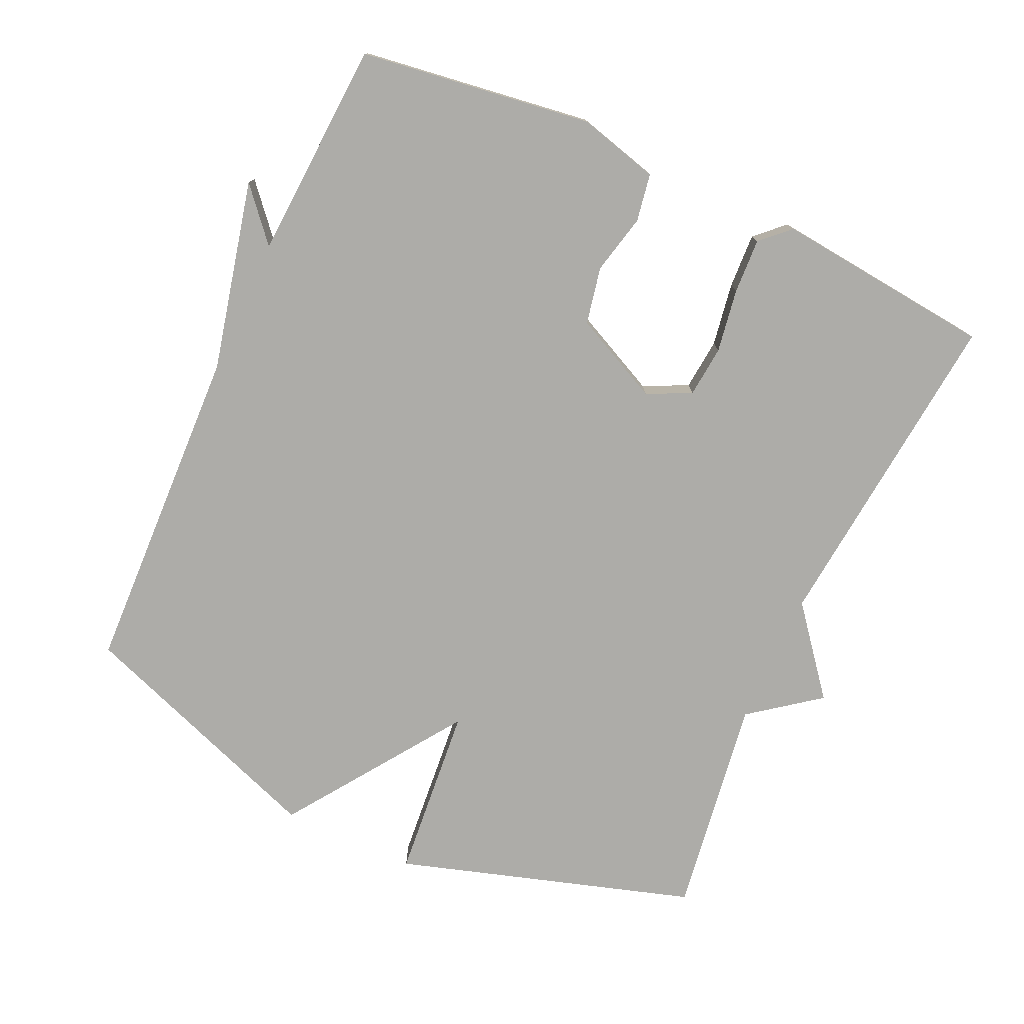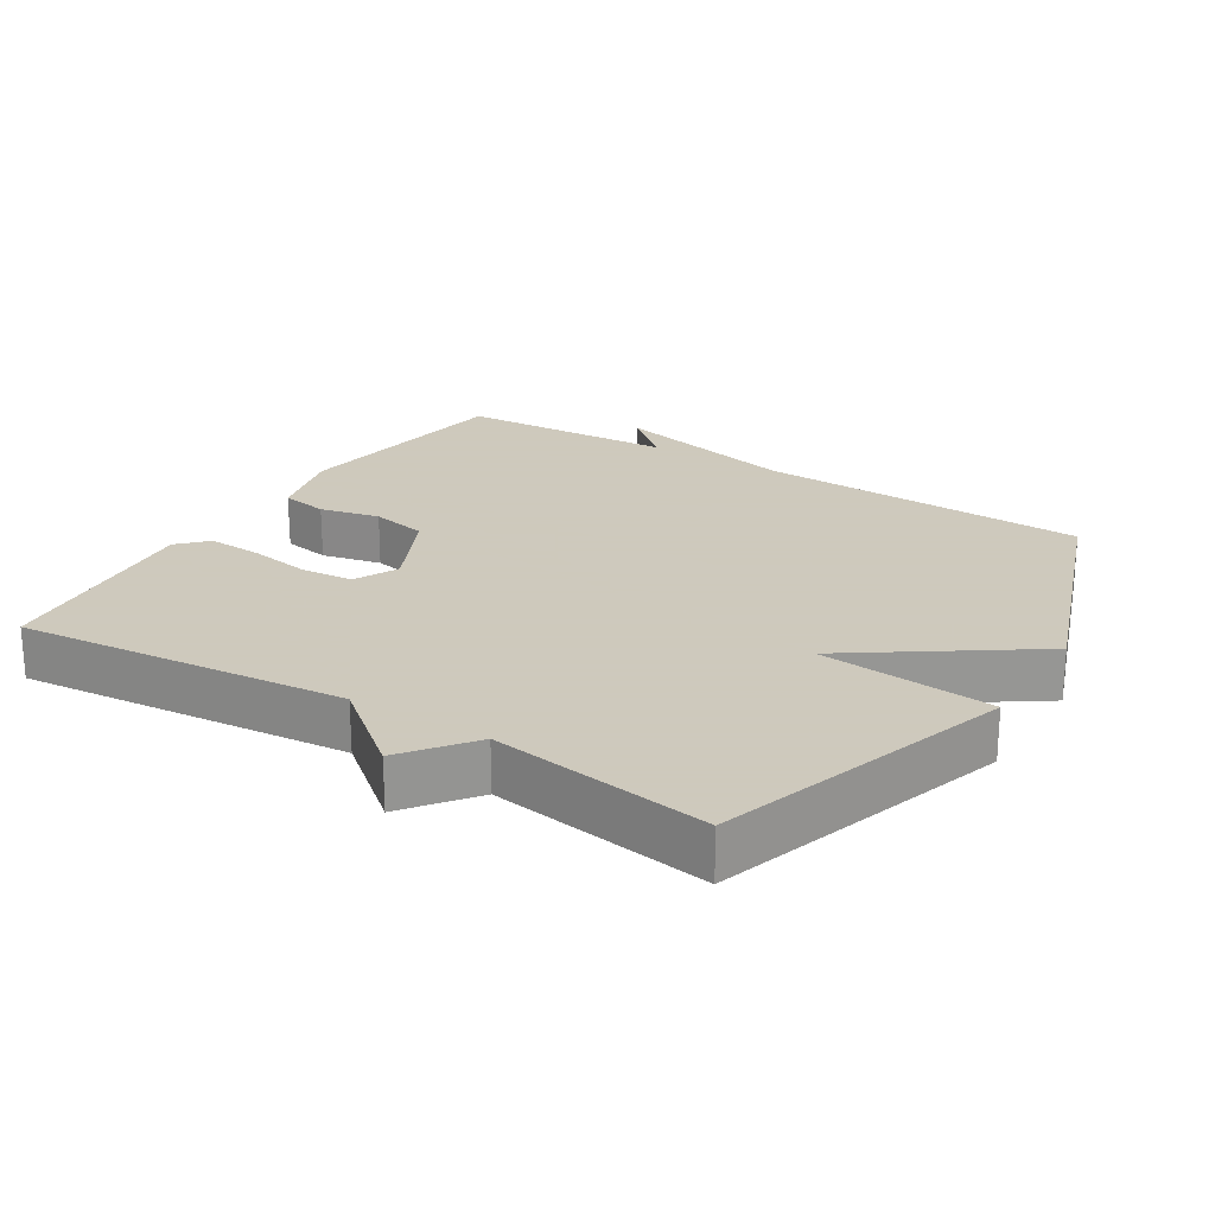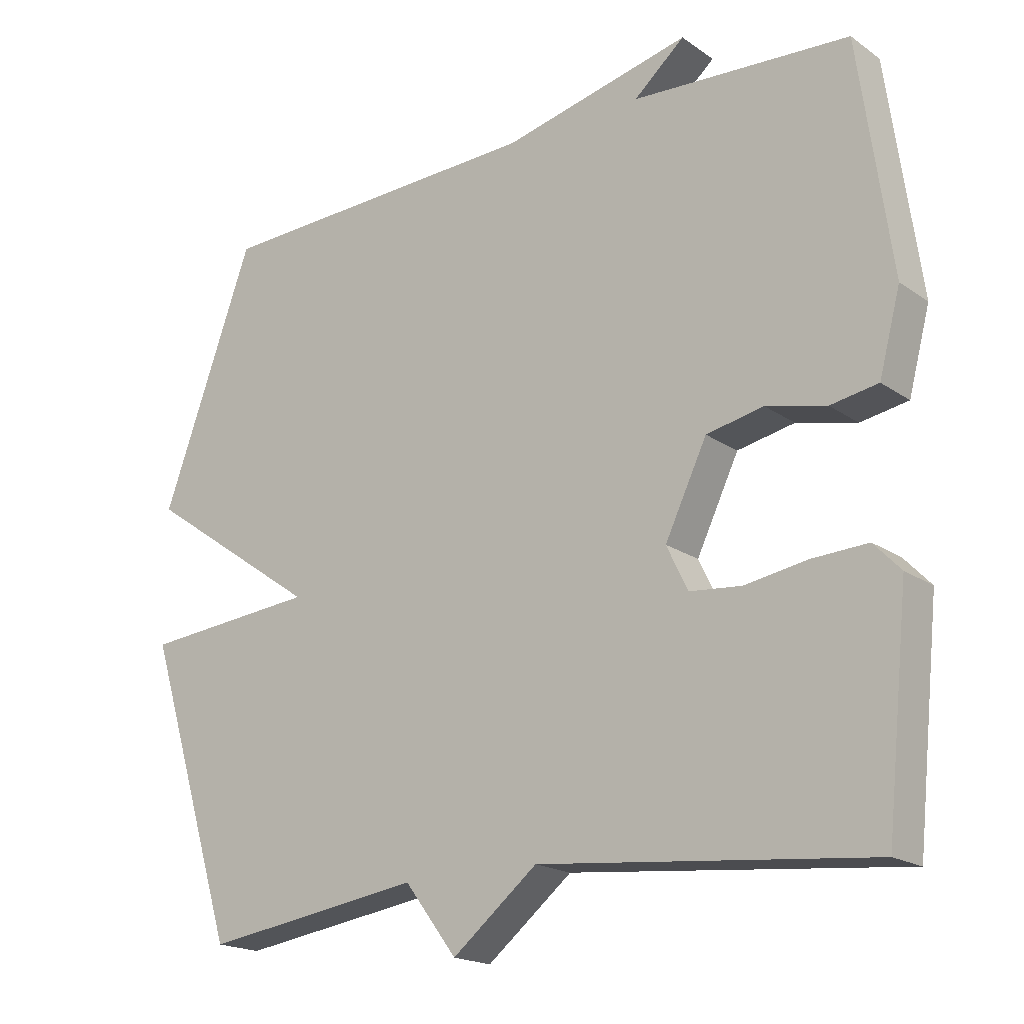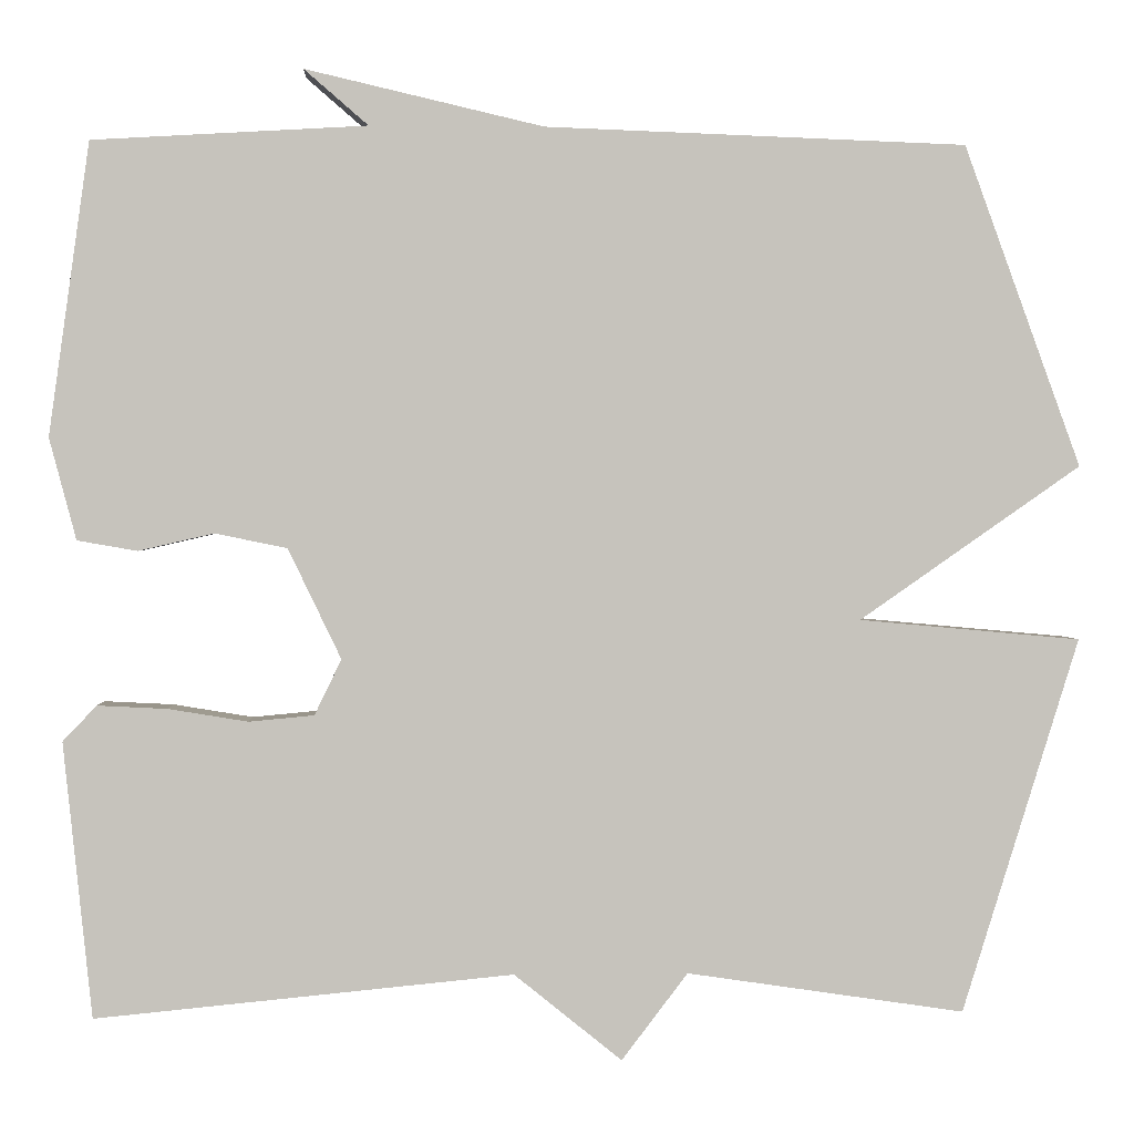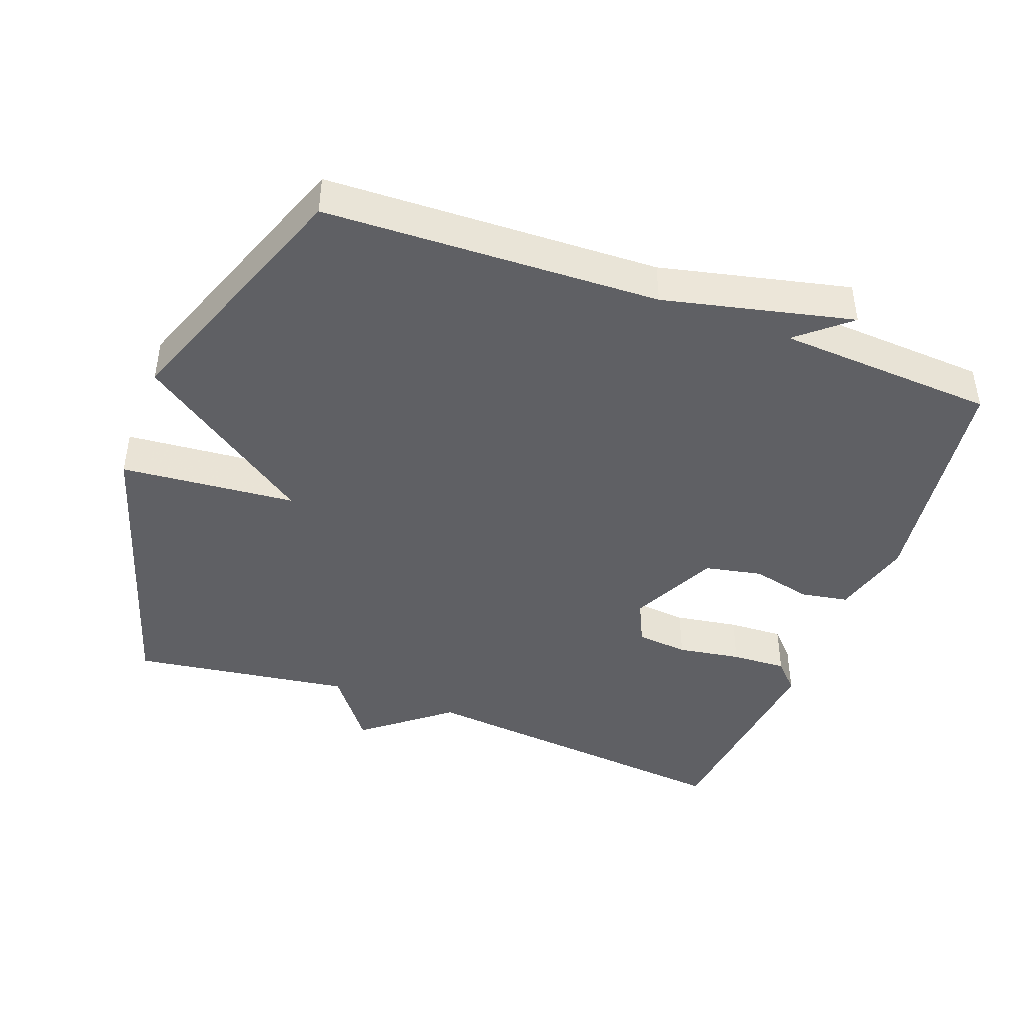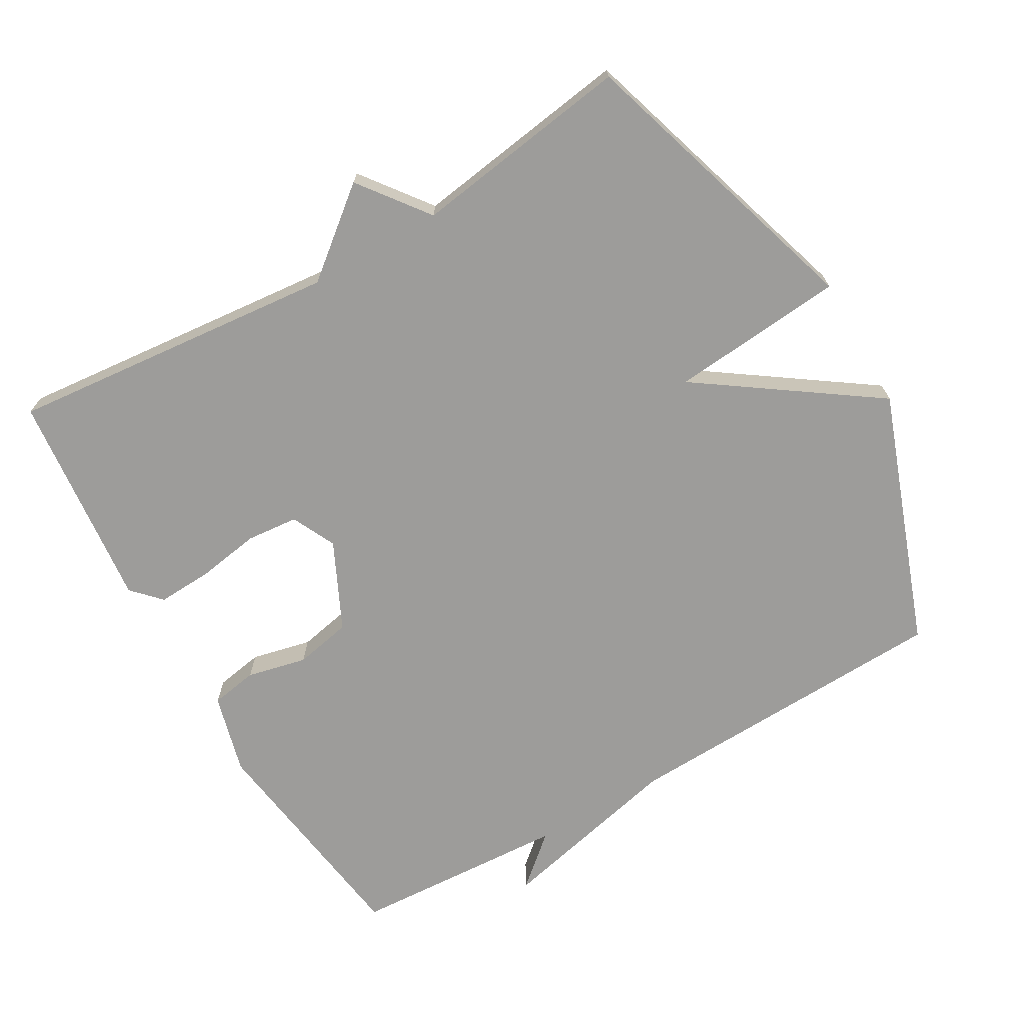
<metadata>
{"format":"obj","ext":"obj","renderer":"f3d","projection":"perspective","resolution":1024,"background":"white","views":[{"elev":-76.7,"azim":65.4,"up":"+Y"},{"elev":22.6,"azim":-147.9,"up":"+Y"},{"elev":-18.7,"azim":37.6,"up":"+Z"},{"elev":1.3,"azim":177.5,"up":"+Z"},{"elev":-43.6,"azim":-20.6,"up":"+Y"},{"elev":-70.1,"azim":-150.0,"up":"+Y"}]}
</metadata>
<code>
v 0.5 0.07 0.5
v 0.547 0.07 0.163
v 0.516 0.07 0.046
v 0.447 0.07 0.034
v 0.36 0.07 0.054
v 0.277 0.07 0.037
v 0.216 0.07 -0.09
v 0.247 0.07 -0.154
v 0.322 0.07 -0.161
v 0.414 0.07 -0.146
v 0.494 0.07 -0.142
v 0.533 0.07 -0.183
v 0.5 0.07 -0.5
v 0.019 0.07 -0.453
v -0.105 0.07 -0.553
v -0.181 0.07 -0.453
v -0.5 0.07 -0.5
v -0.634 0.07 -0.069
v -0.38 0.07 -0.046
v -0.634 0.07 0.131
v -0.5 0.07 0.5
v -0.016 0.07 0.518
v 0.258 0.07 0.582
v 0.184 0.07 0.518
v 0.5 0 0.5
v 0.547 0 0.163
v 0.516 0 0.046
v 0.447 0 0.034
v 0.36 0 0.054
v 0.277 0 0.037
v 0.216 0 -0.09
v 0.247 0 -0.154
v 0.322 0 -0.161
v 0.414 0 -0.146
v 0.494 0 -0.142
v 0.533 0 -0.183
v 0.5 0 -0.5
v 0.019 0 -0.453
v -0.105 0 -0.553
v -0.181 0 -0.453
v -0.5 0 -0.5
v -0.634 0 -0.069
v -0.38 0 -0.046
v -0.634 0 0.131
v -0.5 0 0.5
v -0.016 0 0.518
v 0.258 0 0.582
v 0.184 0 0.518
f 22 23 24
f 24 1 2
f 22 24 2
f 21 22 2
f 20 21 2
f 19 20 2
f 16 17 18 19
f 14 15 16 19
f 12 13 14
f 11 12 14
f 10 11 14
f 9 10 14
f 8 9 14
f 7 8 14 19
f 6 7 19
f 5 6 19 2
f 2 3 4 5
f 48 47 46
f 26 25 48
f 26 48 46
f 26 46 45
f 26 45 44
f 26 44 43
f 43 42 41 40
f 43 40 39 38
f 38 37 36
f 38 36 35
f 38 35 34
f 38 34 33
f 38 33 32
f 43 38 32 31
f 43 31 30
f 26 43 30 29
f 29 28 27 26
f 1 25 26 2
f 2 26 27 3
f 3 27 28 4
f 4 28 29 5
f 5 29 30 6
f 6 30 31 7
f 7 31 32 8
f 8 32 33 9
f 9 33 34 10
f 10 34 35 11
f 11 35 36 12
f 12 36 37 13
f 13 37 38 14
f 14 38 39 15
f 15 39 40 16
f 16 40 41 17
f 17 41 42 18
f 18 42 43 19
f 19 43 44 20
f 20 44 45 21
f 21 45 46 22
f 22 46 47 23
f 23 47 48 24
f 24 48 25 1

</code>
